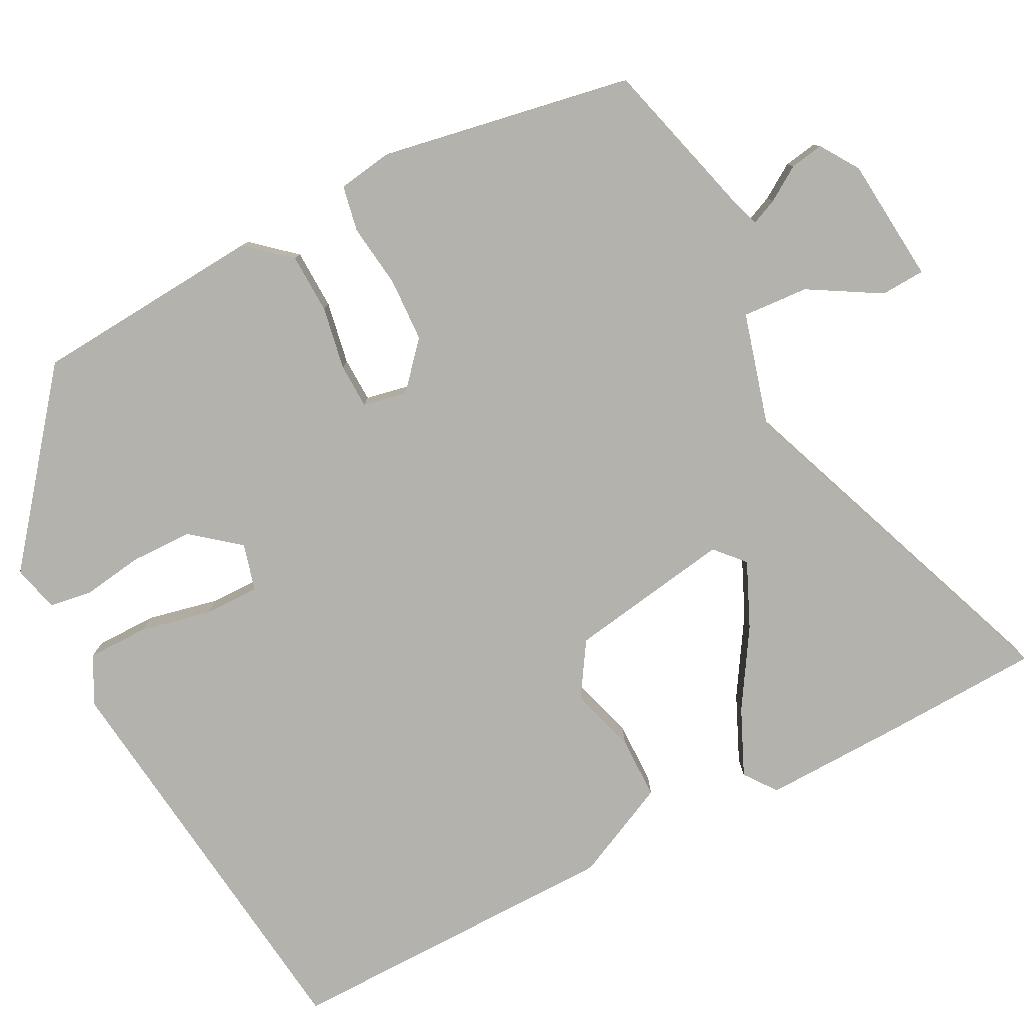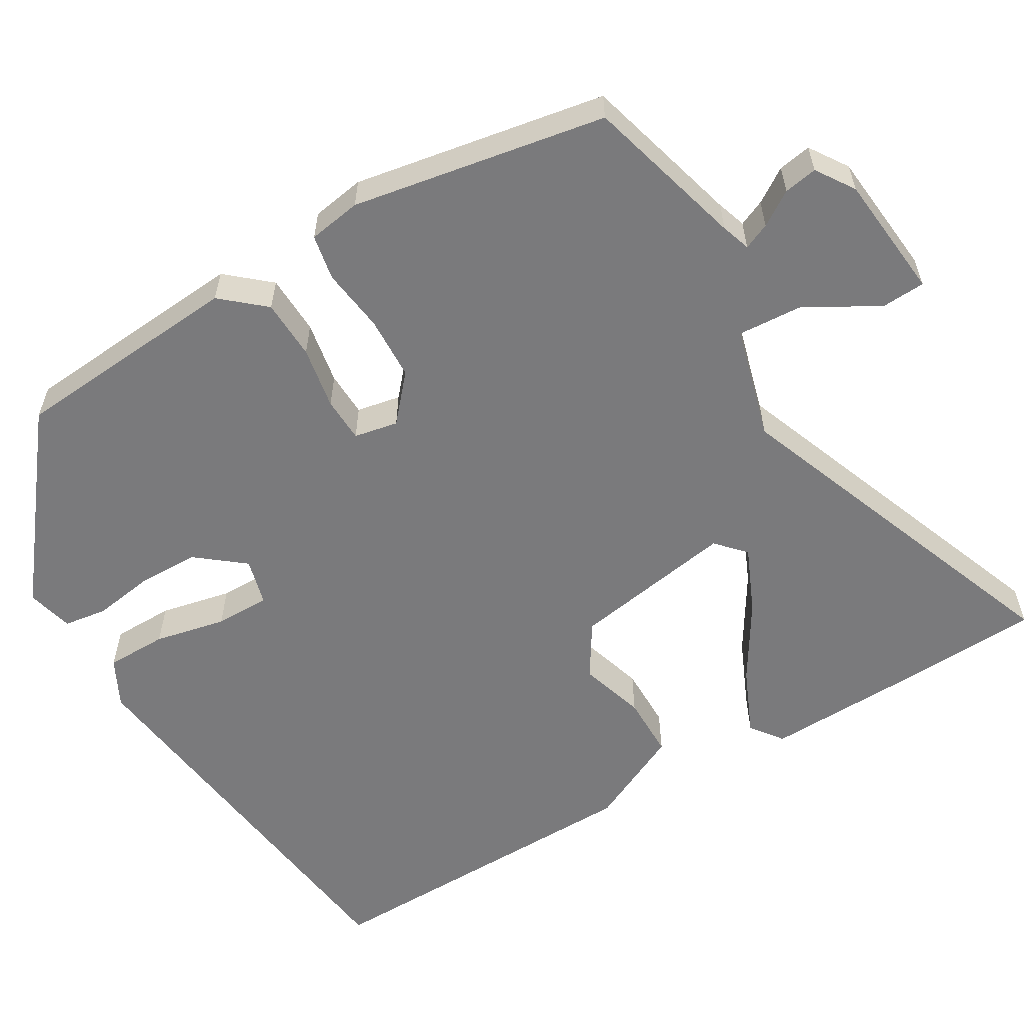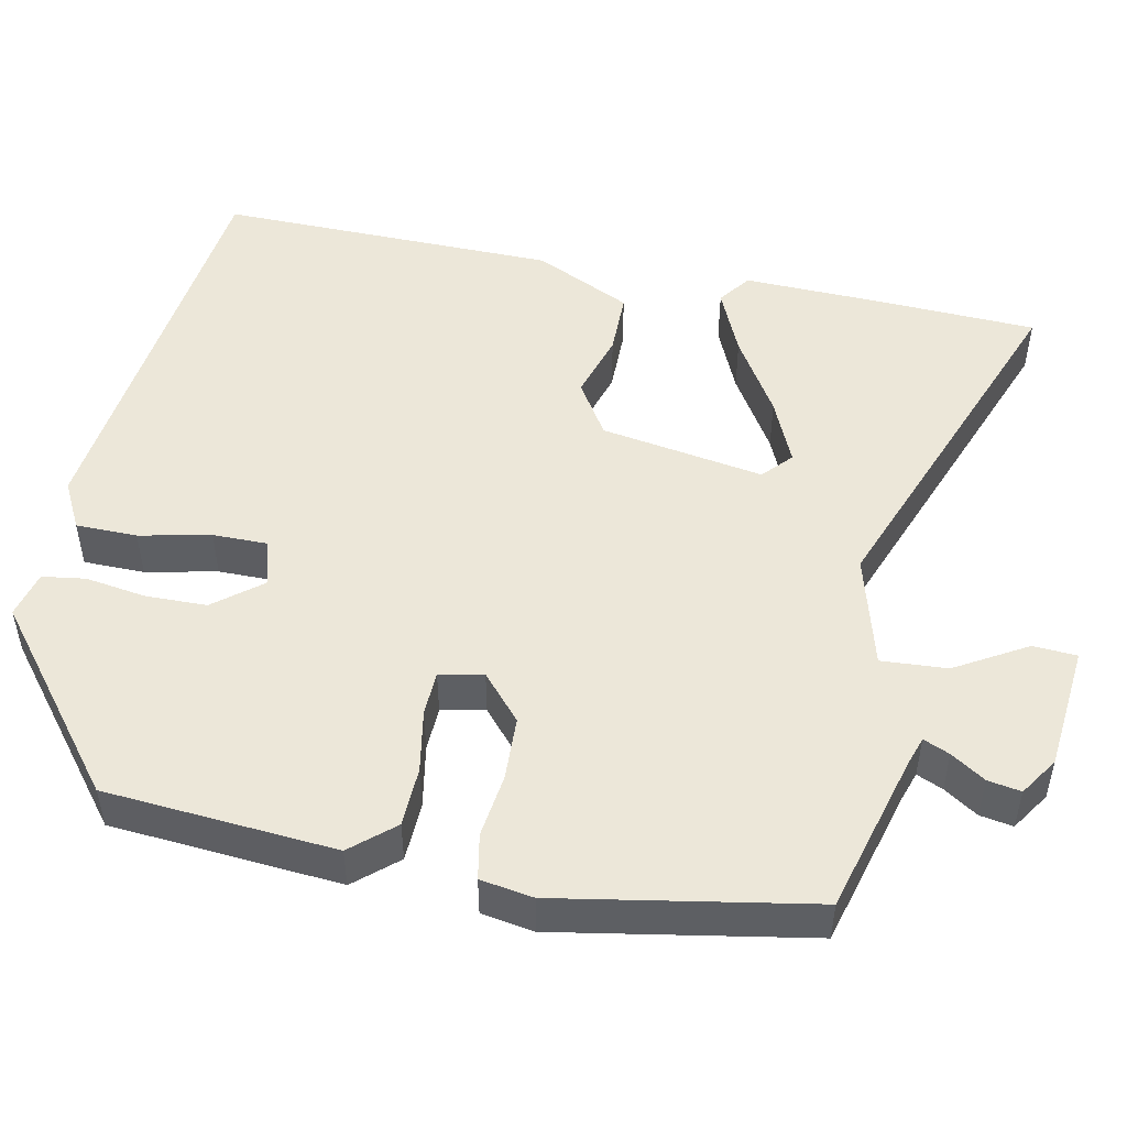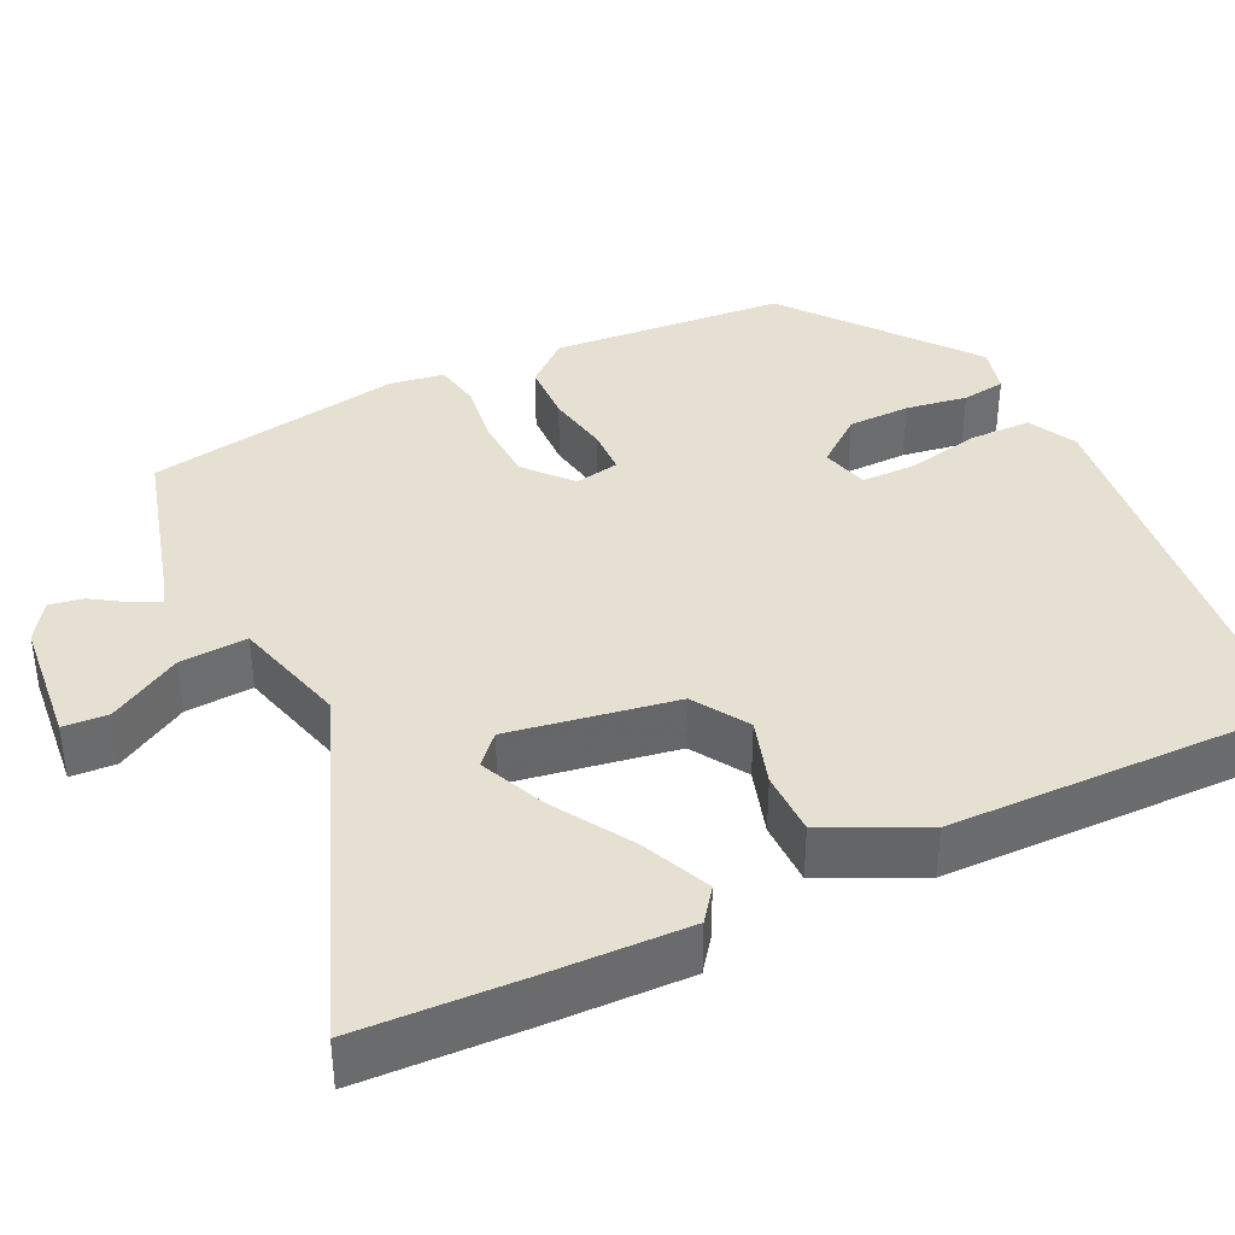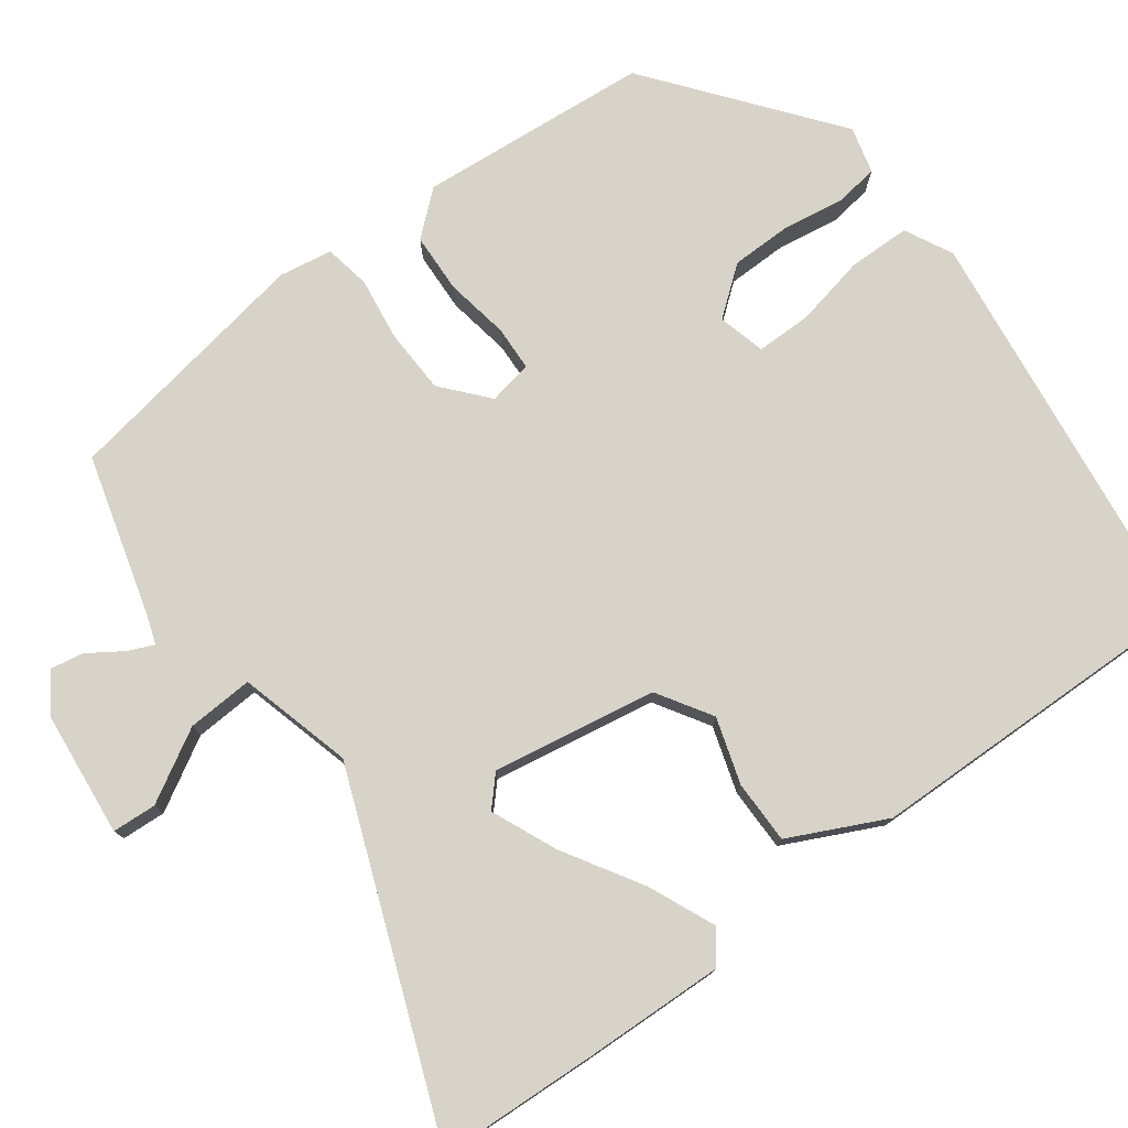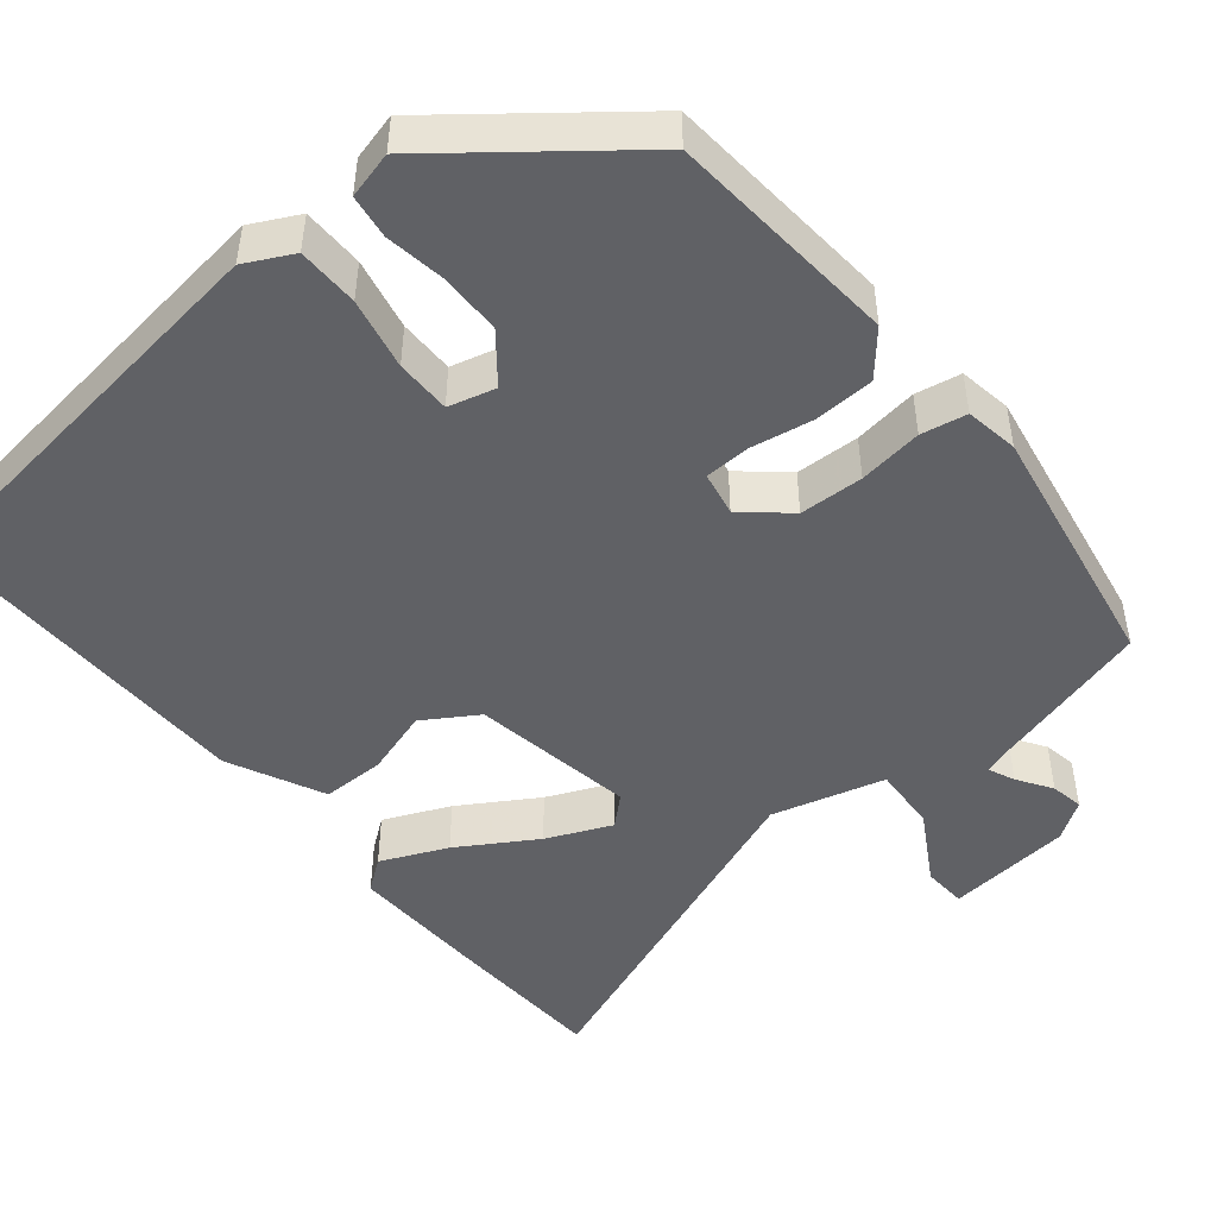
<metadata>
{"format":"obj","ext":"obj","renderer":"f3d","projection":"perspective","resolution":1024,"background":"white","views":[{"elev":-79.5,"azim":-63.8,"up":"+Y"},{"elev":-58.2,"azim":-60.3,"up":"+Y"},{"elev":50.1,"azim":-79.4,"up":"+Y"},{"elev":38.4,"azim":63.5,"up":"+Y"},{"elev":76.9,"azim":52.9,"up":"+Y"},{"elev":-47.8,"azim":-141.4,"up":"+Y"}]}
</metadata>
<code>
v -0.44 0.07 0.487
v -0.238 0.07 0.546
v -0.201 0.07 0.559
v -0.216 0.07 0.592
v -0.245 0.07 0.635
v -0.253 0.07 0.677
v -0.205 0.07 0.71
v -0.046 0.07 0.728
v -0.042 0.07 0.672
v -0.093 0.07 0.581
v -0.097 0.07 0.497
v 0.047 0.07 0.46
v 0.492 0.07 0.638
v 0.504 0.07 0.435
v 0.512 0.07 0.258
v 0.472 0.07 0.227
v 0.387 0.07 0.263
v 0.288 0.07 0.322
v 0.205 0.07 0.357
v 0.169 0.07 0.323
v 0.207 0.07 0.116
v 0.276 0.07 0.074
v 0.359 0.07 0.101
v 0.439 0.07 0.102
v 0.499 0.07 -0.019
v 0.512 0.07 -0.451
v -0.008 0.07 -0.523
v -0.069 0.07 -0.493
v -0.071 0.07 -0.415
v -0.053 0.07 -0.324
v -0.054 0.07 -0.254
v -0.114 0.07 -0.239
v -0.161 0.07 -0.3
v -0.161 0.07 -0.378
v -0.148 0.07 -0.455
v -0.155 0.07 -0.51
v -0.214 0.07 -0.526
v -0.443 0.07 -0.35
v -0.471 0.07 -0.057
v -0.425 0.07 -0.002
v -0.349 0.07 0.002
v -0.269 0.07 -0.011
v -0.212 0.07 -0.008
v -0.202 0.07 0.048
v -0.26 0.07 0.097
v -0.341 0.07 0.099
v -0.422 0.07 0.087
v -0.48 0.07 0.097
v -0.492 0.07 0.164
v -0.44 0 0.487
v -0.238 0 0.546
v -0.201 0 0.559
v -0.216 0 0.592
v -0.245 0 0.635
v -0.253 0 0.677
v -0.205 0 0.71
v -0.046 0 0.728
v -0.042 0 0.672
v -0.093 0 0.581
v -0.097 0 0.497
v 0.047 0 0.46
v 0.492 0 0.638
v 0.504 0 0.435
v 0.512 0 0.258
v 0.472 0 0.227
v 0.387 0 0.263
v 0.288 0 0.322
v 0.205 0 0.357
v 0.169 0 0.323
v 0.207 0 0.116
v 0.276 0 0.074
v 0.359 0 0.101
v 0.439 0 0.102
v 0.499 0 -0.019
v 0.512 0 -0.451
v -0.008 0 -0.523
v -0.069 0 -0.493
v -0.071 0 -0.415
v -0.053 0 -0.324
v -0.054 0 -0.254
v -0.114 0 -0.239
v -0.161 0 -0.3
v -0.161 0 -0.378
v -0.148 0 -0.455
v -0.155 0 -0.51
v -0.214 0 -0.526
v -0.443 0 -0.35
v -0.471 0 -0.057
v -0.425 0 -0.002
v -0.349 0 0.002
v -0.269 0 -0.011
v -0.212 0 -0.008
v -0.202 0 0.048
v -0.26 0 0.097
v -0.341 0 0.099
v -0.422 0 0.087
v -0.48 0 0.097
v -0.492 0 0.164
f 46 47 48 49
f 45 46 49 1
f 44 45 1 2
f 39 40 41 42
f 39 42 43
f 38 39 43
f 37 38 43
f 34 35 36 37
f 33 34 37 43
f 32 33 43 44
f 27 28 29 30
f 27 30 31
f 26 27 31
f 25 26 31
f 22 23 24 25
f 22 25 31 32
f 15 16 17 18
f 15 18 19
f 12 13 14 15
f 11 12 15 19
f 7 8 9 10
f 7 10 11
f 4 5 6 7
f 3 4 7 11
f 2 3 11
f 21 22 32 44
f 20 21 44 2
f 2 11 19 20
f 98 97 96 95
f 50 98 95 94
f 51 50 94 93
f 91 90 89 88
f 92 91 88
f 92 88 87
f 92 87 86
f 86 85 84 83
f 92 86 83 82
f 93 92 82 81
f 79 78 77 76
f 80 79 76
f 80 76 75
f 80 75 74
f 74 73 72 71
f 81 80 74 71
f 67 66 65 64
f 68 67 64
f 64 63 62 61
f 68 64 61 60
f 59 58 57 56
f 60 59 56
f 56 55 54 53
f 60 56 53 52
f 60 52 51
f 93 81 71 70
f 51 93 70 69
f 69 68 60 51
f 1 50 51 2
f 2 51 52 3
f 3 52 53 4
f 4 53 54 5
f 5 54 55 6
f 6 55 56 7
f 7 56 57 8
f 8 57 58 9
f 9 58 59 10
f 10 59 60 11
f 11 60 61 12
f 12 61 62 13
f 13 62 63 14
f 14 63 64 15
f 15 64 65 16
f 16 65 66 17
f 17 66 67 18
f 18 67 68 19
f 19 68 69 20
f 20 69 70 21
f 21 70 71 22
f 22 71 72 23
f 23 72 73 24
f 24 73 74 25
f 25 74 75 26
f 26 75 76 27
f 27 76 77 28
f 28 77 78 29
f 29 78 79 30
f 30 79 80 31
f 31 80 81 32
f 32 81 82 33
f 33 82 83 34
f 34 83 84 35
f 35 84 85 36
f 36 85 86 37
f 37 86 87 38
f 38 87 88 39
f 39 88 89 40
f 40 89 90 41
f 41 90 91 42
f 42 91 92 43
f 43 92 93 44
f 44 93 94 45
f 45 94 95 46
f 46 95 96 47
f 47 96 97 48
f 48 97 98 49
f 49 98 50 1

</code>
